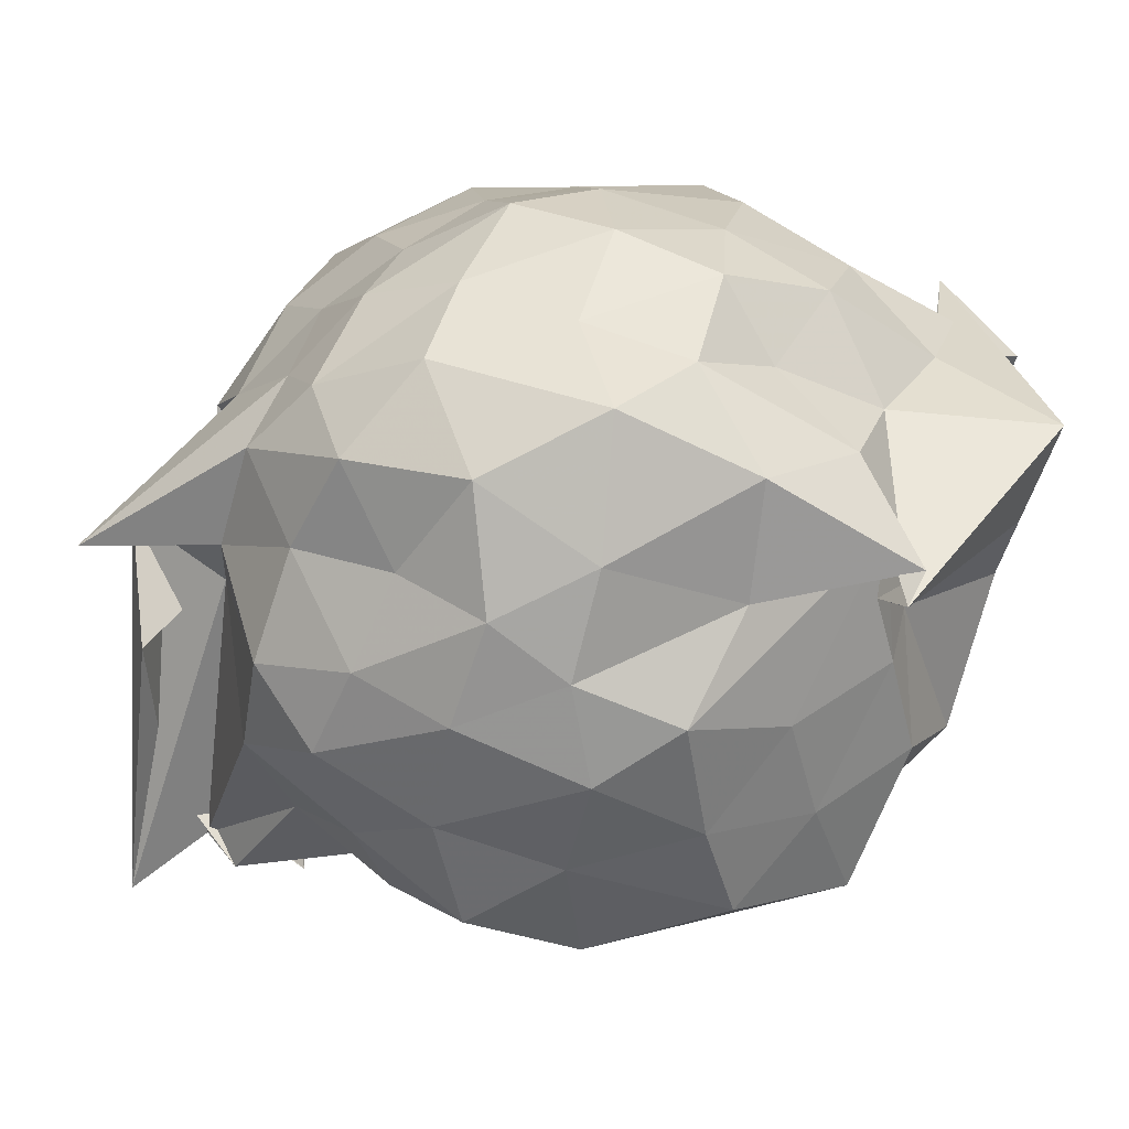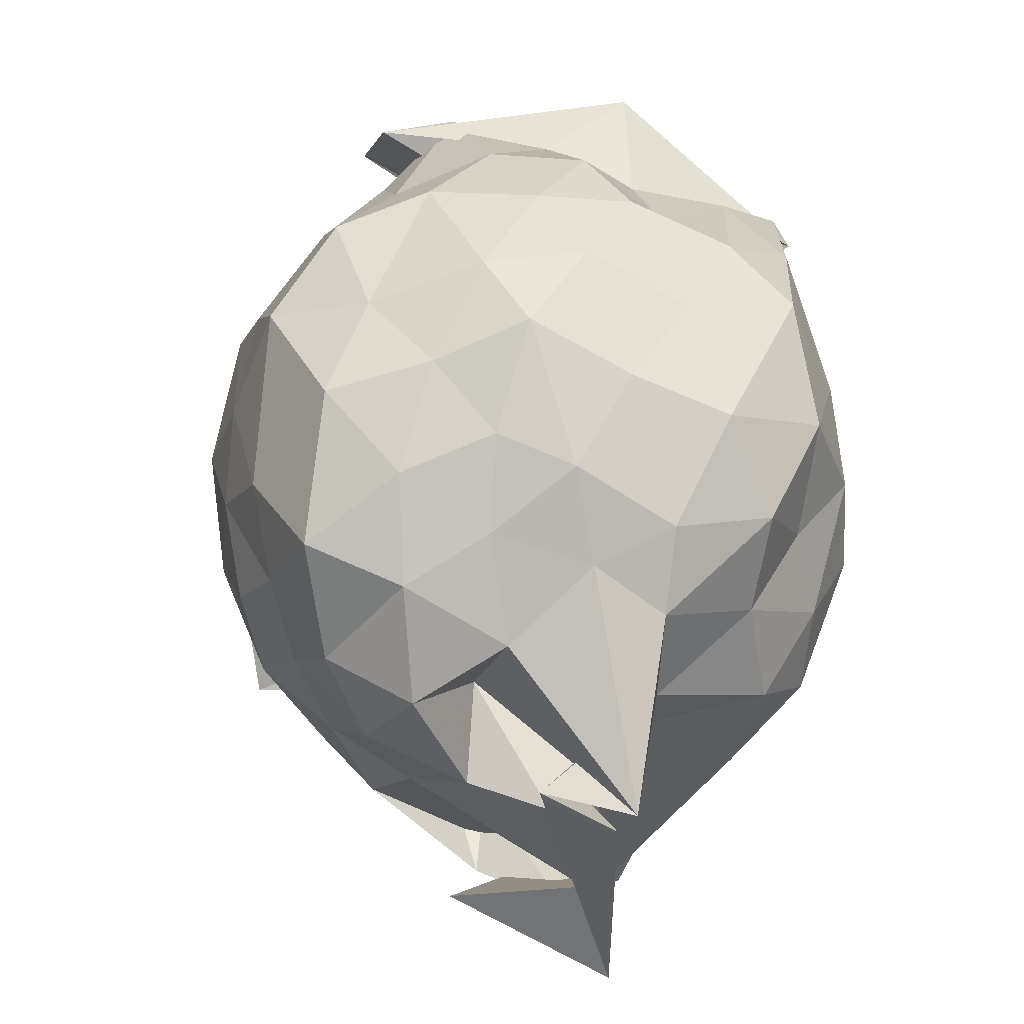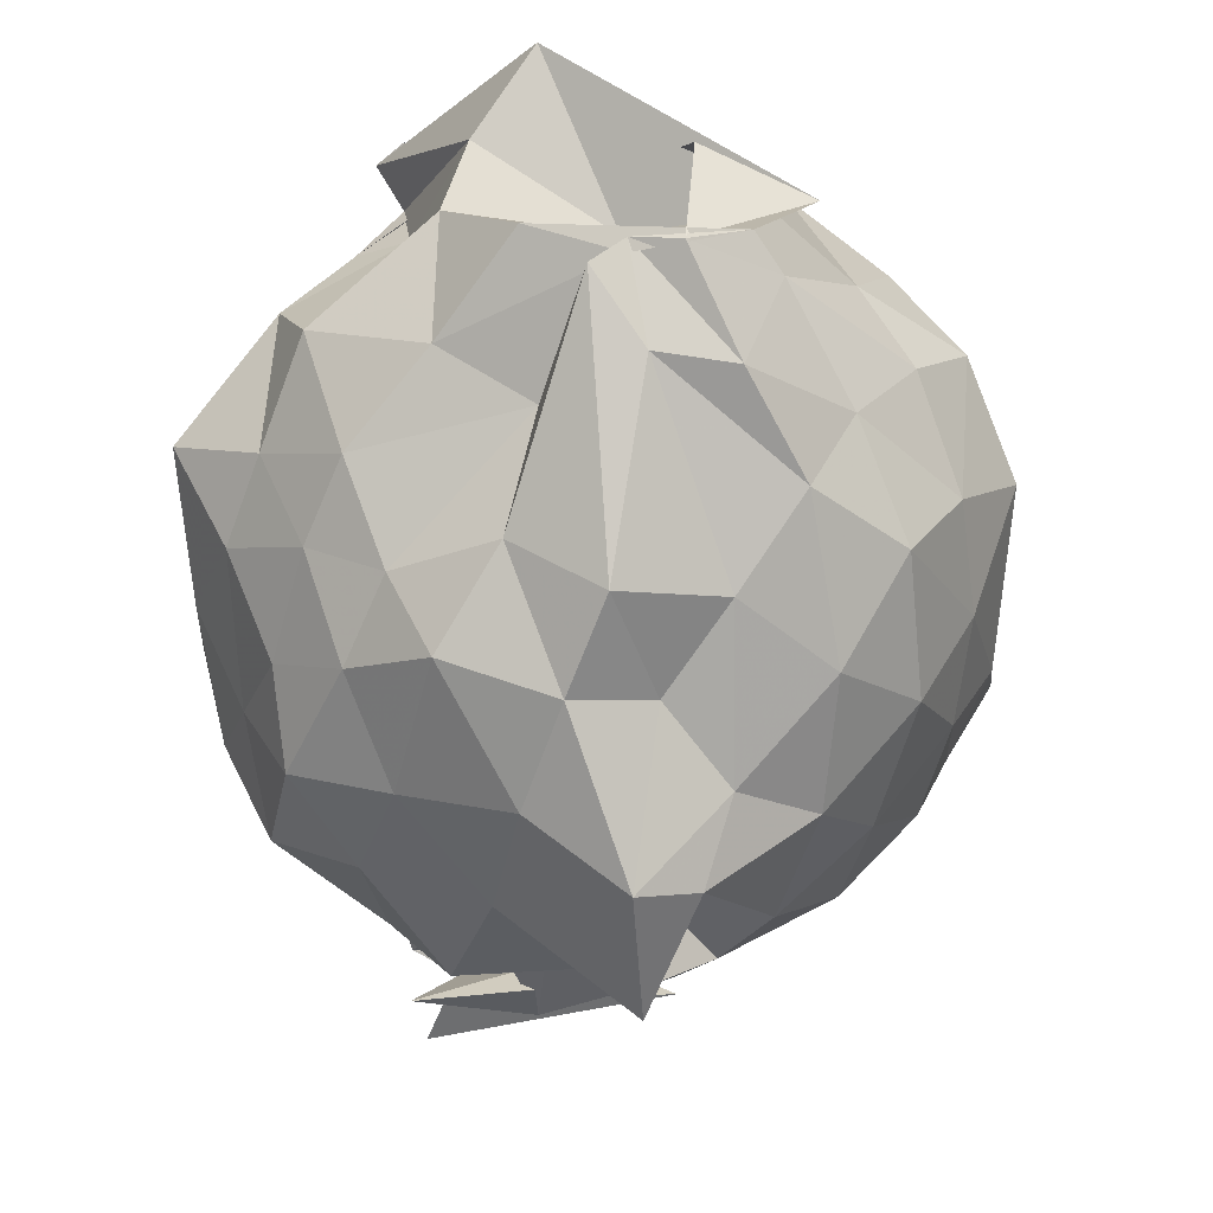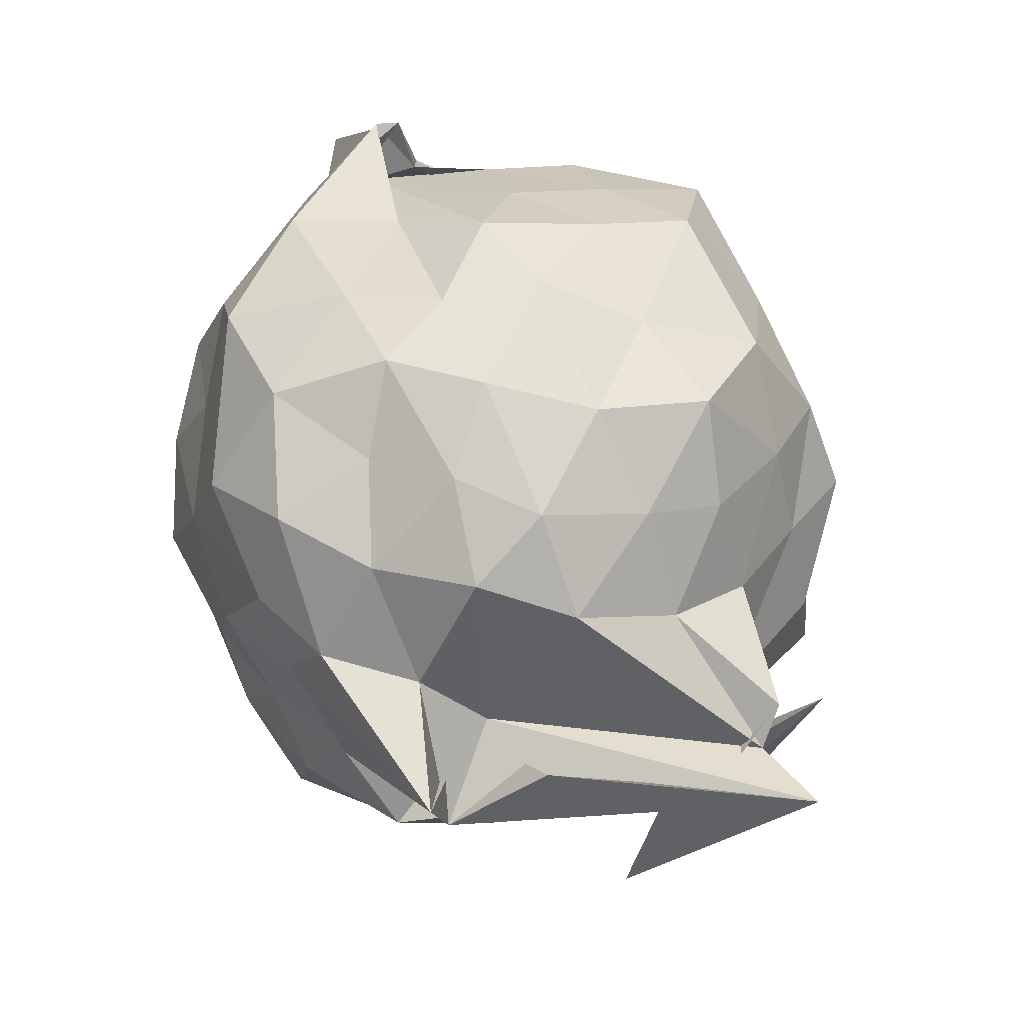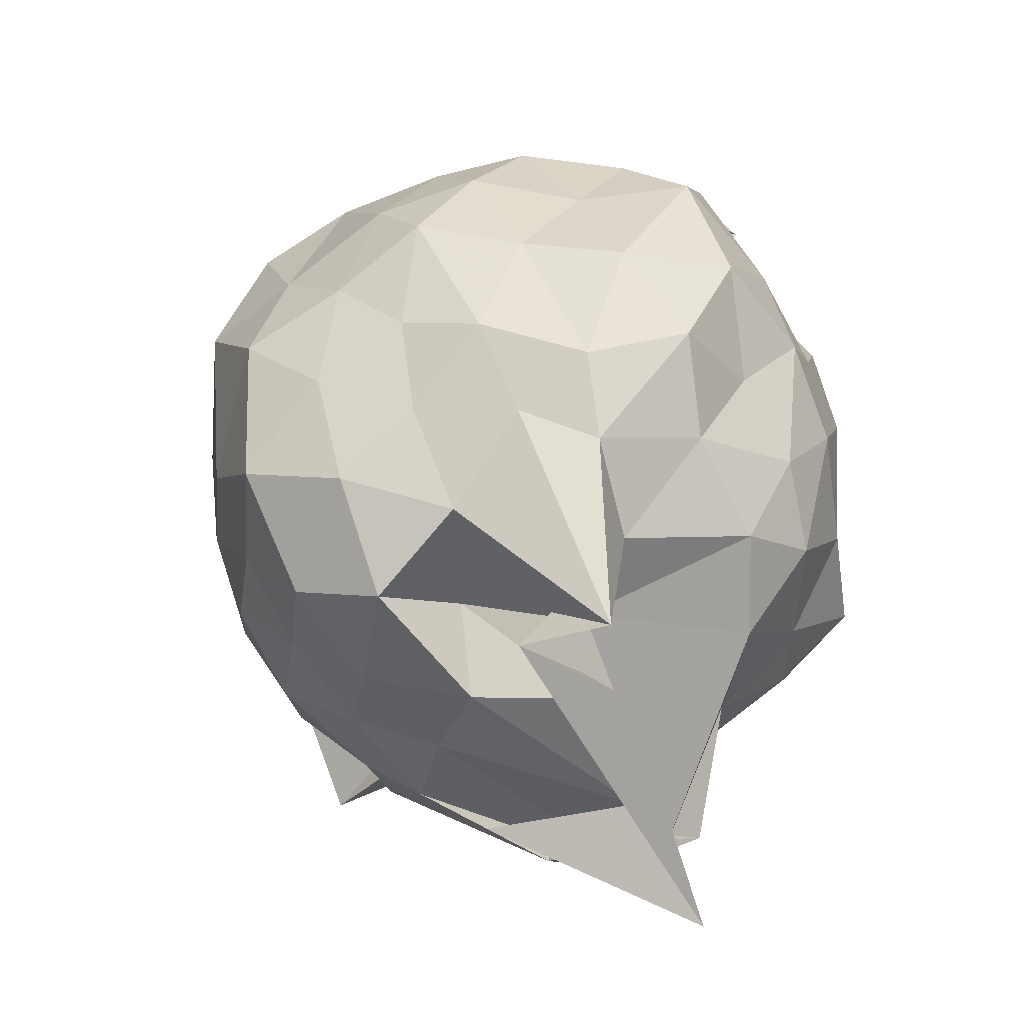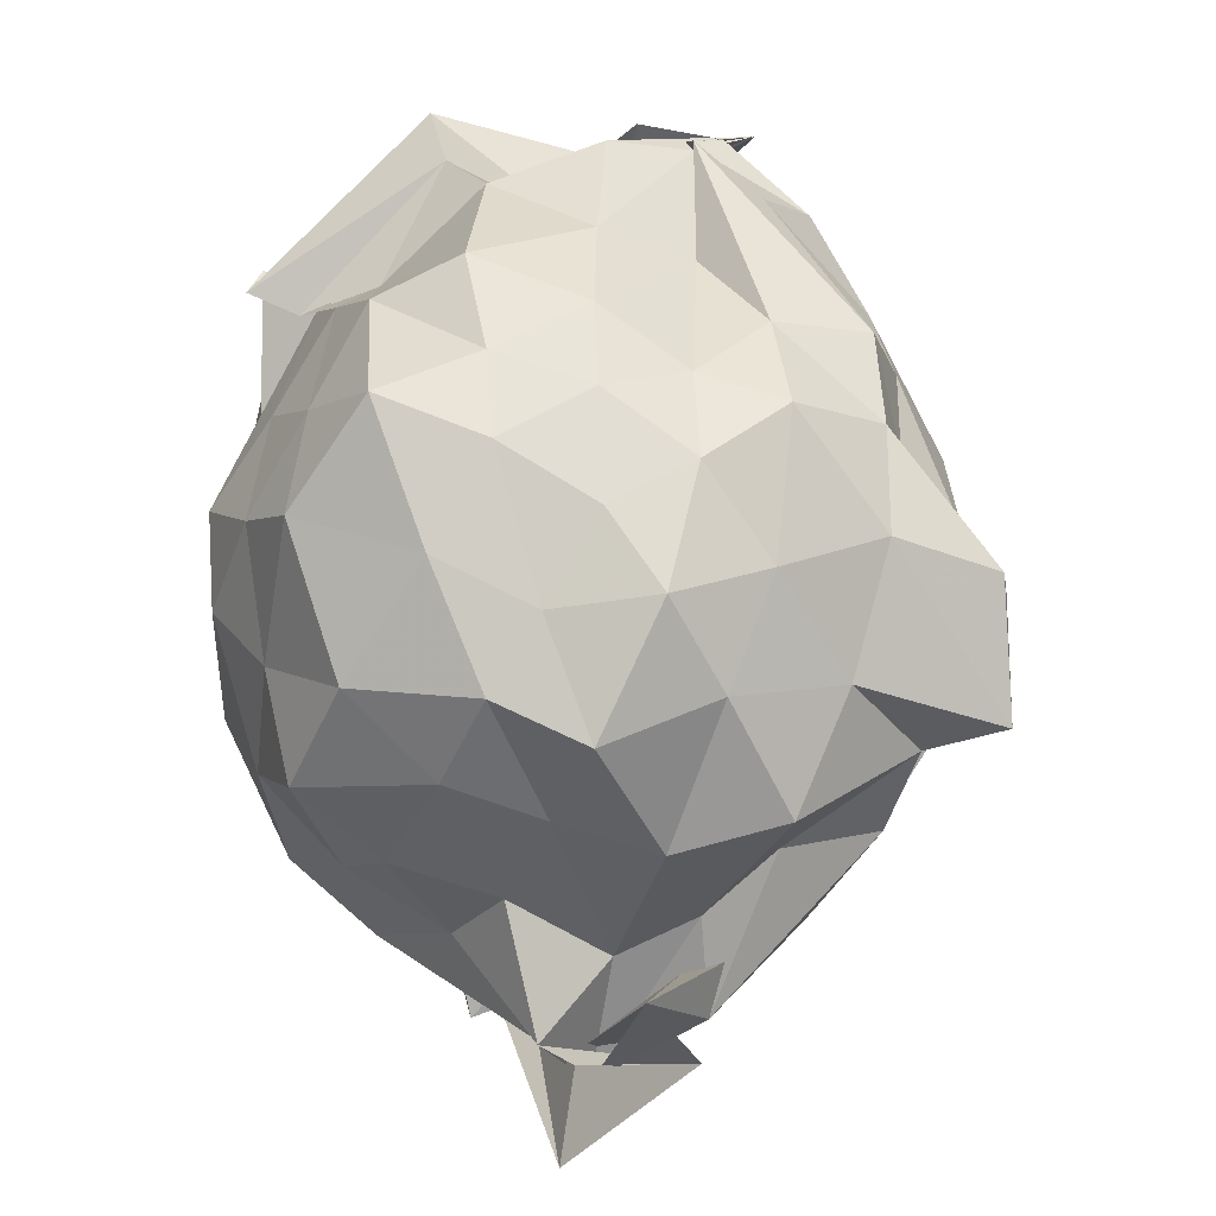
<metadata>
{"format":"obj","ext":"obj","renderer":"f3d","projection":"perspective","resolution":1024,"background":"white","views":[{"elev":71.5,"azim":-89.7,"up":"+Y"},{"elev":-38.1,"azim":135.8,"up":"+Z"},{"elev":-41.6,"azim":14.2,"up":"+Y"},{"elev":-34.7,"azim":-134.7,"up":"+Z"},{"elev":-62.1,"azim":153.7,"up":"+Z"},{"elev":16.1,"azim":-56.1,"up":"+Z"}]}
</metadata>
<code>
v 0.1241 -0.2822 1.821
v -0.2376 -0.2193 -0.314
v 0.8446 -0.272 1.199
v 0.743 -0.08841 1.301
v 0.609 0.1577 1.377
v 0.4494 0.3713 1.308
v 0.2276 0.4492 1.173
v 0.006947 0.4947 1.352
v -0.2576 0.4661 1.493
v -0.1387 0.3757 1.418
v -0.5408 0.2116 1.213
v -0.6824 -0.01735 1.282
v -0.7944 -0.281 1.375
v -0.6817 -0.5284 1.282
v -0.6029 -0.767 1.15
v -0.4103 -0.8902 1.233
v -0.1823 -0.9847 1.328
v 0.07479 -1.081 1.241
v 0.2493 -1.028 1.132
v 0.4402 -0.9079 1.271
v 0.6242 -0.7293 1.369
v 0.7221 -0.4835 1.309
v 0.9428 -0.0951 1.04
v 0.7946 0.1132 1.129
v 0.6111 0.3504 1.071
v 0.4225 0.5183 1.057
v 0.164 0.6306 0.9912
v -0.1014 0.6183 1.136
v -0.327 0.4331 1.107
v -0.5948 0.3694 0.9729
v -0.7651 0.108 1.024
v -0.89 -0.1143 1.095
v -0.8401 -0.4655 1.05
v -0.7461 -0.7025 0.9389
v -0.6162 -0.9381 0.9827
v -0.3607 -1.056 1.001
v -0.07574 -1.183 1.027
v 0.1379 -1.359 0.9215
v 0.3595 -1.139 0.9372
v 0.6114 -0.9518 1.036
v 0.7867 -0.7039 1.102
v 0.8946 -0.4773 0.9871
v 0.891 -0.004143 0.7318
v 0.7476 0.2802 0.7826
v 0.555 0.47 0.8137
v 0.2824 0.5756 0.732
v 0.01928 0.7182 0.8083
v -0.2935 0.5826 0.7831
v -0.5124 0.4343 0.7192
v -0.7033 0.2753 0.7655
v -0.8266 0.01298 0.7089
v -0.9474 -0.3037 0.7462
v -0.8607 -0.635 0.7577
v -0.7666 -0.8519 0.6597
v -0.521 -1.033 0.7432
v -0.2215 -1.173 0.7172
v 0.07552 -1.425 0.5782
v 0.2661 -1.305 0.8292
v 0.5085 -1.083 0.7448
v 0.7429 -0.852 0.7833
v 0.8694 -0.5919 0.7325
v 1.001 -0.2823 0.7979
v 0.7853 0.1359 0.5067
v 0.6662 0.3702 0.5738
v 0.4151 0.4876 0.4641
v 0.1778 0.6085 0.3948
v -0.1232 0.6593 0.5064
v -0.3995 0.5212 0.5376
v -0.5881 0.3506 0.4541
v -0.7516 0.11 0.4094
v -0.9195 -0.1267 0.4728
v -0.8442 -0.4921 0.5304
v -0.7154 -0.699 0.4479
v -0.5739 -0.9119 0.367
v -0.3976 -1.136 0.4385
v 0.02232 -1.223 0.5017
v -0.02351 -0.9206 0.5582
v 0.339 -1.097 0.4282
v 0.5836 -0.9654 0.5244
v 0.7786 -0.7169 0.522
v 0.8679 -0.4762 0.4038
v 0.9377 -0.1083 0.4637
v 0.624 0.2033 0.3176
v 0.4551 0.3217 0.2372
v 0.1922 0.4149 0.1329
v -0.03445 0.5479 0.2108
v -0.2633 0.448 0.3332
v -0.457 0.33 0.2339
v -0.5936 0.1561 0.1382
v -0.7134 -0.1096 0.2137
v -0.7959 -0.2979 0.2918
v -0.6631 -0.5342 0.2115
v -0.452 -0.6896 0.03398
v -0.367 -0.8753 0.1481
v -0.2187 -0.991 0.2894
v 0.03479 -1.123 0.2823
v 0.1573 -1.012 0.1857
v 0.4498 -0.92 0.2274
v 0.655 -0.7793 0.3
v 0.7205 -0.5651 0.2091
v 0.8356 -0.2818 0.1157
v 0.7595 -0.01055 0.2363
v 0.6251 -0.2813 1.542
v 0.4966 -0.1251 1.813
v 0.3767 0.1498 1.574
v 0.1833 0.3064 1.432
v -0.3376 0.4541 1.452
v -0.2798 0.337 1.398
v -0.3704 0.1493 1.451
v -0.5147 -0.06641 1.514
v -0.557 -0.4241 1.446
v -0.4647 -0.6584 1.377
v -0.2723 -0.7815 1.388
v 0.001606 -0.8164 1.462
v 0.2138 -0.9673 1.417
v 0.3612 -0.5767 1.679
v 0.5442 -0.6007 1.616
v 0.4677 -0.3964 1.796
v 0.7242 -0.1785 1.638
v 0.1617 0.2673 1.847
v -0.01057 0.09174 1.762
v -0.2311 0.1273 1.483
v -0.4096 -0.2593 1.623
v -0.3339 -0.5597 1.532
v 0.1001 -0.5535 1.561
v 0.2691 -0.4359 1.817
v 0.3487 -0.3632 1.8
v 0.6083 -0.4009 1.789
v 0.2796 -0.0969 1.576
v -0.08138 -0.08053 1.727
v -0.1071 -0.4134 1.656
v 0.3435 -0.3912 1.782
v 0.524 0.07924 0.1187
v 0.2944 0.2224 0.05882
v 0.09279 0.2778 -0.02439
v -0.17 0.3439 0.09099
v -0.3934 0.1893 0.002502
v -0.5172 -0.04776 -0.03974
v -0.5976 -0.3324 0.05913
v -0.6783 -0.6351 -0.1168
v -0.4328 -0.6125 -0.3091
v -0.3482 -0.8869 -0.1127
v 0.02177 -0.928 0.02154
v 0.2822 -0.8154 0.06211
v 0.5184 -0.6956 0.1115
v 0.5988 -0.4642 -0.0334
v 0.6264 -0.1327 0.01046
v 0.349 -0.03683 -0.08742
v -0.05755 0.01831 -0.4422
v -0.07561 0.08467 -0.09615
v -0.08318 -0.152 -0.1111
v -0.5835 -0.6721 -0.194
v -0.06689 -0.6934 -0.3835
v -0.6264 -0.8951 0.03123
v 0.07041 -0.7137 -0.05929
v 0.3449 -0.5892 -0.1005
v 0.4288 -0.3068 -0.1716
v 0.1849 -0.3372 0.02658
v 0.09212 -0.1836 -0.3488
v -0.7161 -0.72 -0.3845
v -0.4053 -0.51 -0.2947
v 0.09145 -0.4601 -0.1949
f 3 23 4
f 4 23 24
f 4 24 5
f 5 24 25
f 5 25 6
f 6 25 26
f 6 26 7
f 7 26 27
f 7 27 8
f 8 27 28
f 8 28 9
f 9 28 29
f 9 29 10
f 10 29 30
f 10 30 11
f 11 30 31
f 11 31 12
f 12 31 32
f 12 32 13
f 13 32 33
f 13 33 14
f 14 33 34
f 14 34 15
f 15 34 35
f 15 35 16
f 16 35 36
f 16 36 17
f 17 36 37
f 17 37 18
f 18 37 38
f 18 38 19
f 19 38 39
f 19 39 20
f 20 39 40
f 20 40 21
f 21 40 41
f 21 41 22
f 22 41 42
f 22 42 3
f 3 42 23
f 23 43 24
f 24 43 44
f 24 44 25
f 25 44 45
f 25 45 26
f 26 45 46
f 26 46 27
f 27 46 47
f 27 47 28
f 28 47 48
f 28 48 29
f 29 48 49
f 29 49 30
f 30 49 50
f 30 50 31
f 31 50 51
f 31 51 32
f 32 51 52
f 32 52 33
f 33 52 53
f 33 53 34
f 34 53 54
f 34 54 35
f 35 54 55
f 35 55 36
f 36 55 56
f 36 56 37
f 37 56 57
f 37 57 38
f 38 57 58
f 38 58 39
f 39 58 59
f 39 59 40
f 40 59 60
f 40 60 41
f 41 60 61
f 41 61 42
f 42 61 62
f 42 62 23
f 23 62 43
f 43 63 44
f 44 63 64
f 44 64 45
f 45 64 65
f 45 65 46
f 46 65 66
f 46 66 47
f 47 66 67
f 47 67 48
f 48 67 68
f 48 68 49
f 49 68 69
f 49 69 50
f 50 69 70
f 50 70 51
f 51 70 71
f 51 71 52
f 52 71 72
f 52 72 53
f 53 72 73
f 53 73 54
f 54 73 74
f 54 74 55
f 55 74 75
f 55 75 56
f 56 75 76
f 56 76 57
f 57 76 77
f 57 77 58
f 58 77 78
f 58 78 59
f 59 78 79
f 59 79 60
f 60 79 80
f 60 80 61
f 61 80 81
f 61 81 62
f 62 81 82
f 62 82 43
f 43 82 63
f 63 83 64
f 64 83 84
f 64 84 65
f 65 84 85
f 65 85 66
f 66 85 86
f 66 86 67
f 67 86 87
f 67 87 68
f 68 87 88
f 68 88 69
f 69 88 89
f 69 89 70
f 70 89 90
f 70 90 71
f 71 90 91
f 71 91 72
f 72 91 92
f 72 92 73
f 73 92 93
f 73 93 74
f 74 93 94
f 74 94 75
f 75 94 95
f 75 95 76
f 76 95 96
f 76 96 77
f 77 96 97
f 77 97 78
f 78 97 98
f 78 98 79
f 79 98 99
f 79 99 80
f 80 99 100
f 80 100 81
f 81 100 101
f 81 101 82
f 82 101 102
f 82 102 63
f 63 102 83
f 103 104 118
f 104 119 118
f 104 105 119
f 105 120 119
f 105 106 120
f 106 107 120
f 107 121 120
f 107 108 121
f 108 122 121
f 108 109 122
f 109 110 122
f 110 123 122
f 110 111 123
f 111 124 123
f 111 112 124
f 112 113 124
f 113 125 124
f 113 114 125
f 114 126 125
f 114 115 126
f 115 116 126
f 116 127 126
f 116 117 127
f 117 118 127
f 117 103 118
f 118 119 128
f 119 129 128
f 119 120 129
f 120 121 129
f 121 130 129
f 121 122 130
f 122 123 130
f 123 131 130
f 123 124 131
f 124 125 131
f 125 132 131
f 125 126 132
f 126 127 132
f 127 128 132
f 127 118 128
f 133 148 134
f 134 148 149
f 134 149 135
f 135 149 150
f 135 150 136
f 136 150 137
f 137 150 151
f 137 151 138
f 138 151 152
f 138 152 139
f 139 152 140
f 140 152 153
f 140 153 141
f 141 153 154
f 141 154 142
f 142 154 143
f 143 154 155
f 143 155 144
f 144 155 156
f 144 156 145
f 145 156 146
f 146 156 157
f 146 157 147
f 147 157 148
f 147 148 133
f 148 158 149
f 149 158 159
f 149 159 150
f 150 159 151
f 151 159 160
f 151 160 152
f 152 160 153
f 153 160 161
f 153 161 154
f 154 161 155
f 155 161 162
f 155 162 156
f 156 162 157
f 157 162 158
f 157 158 148
f 3 4 103
f 103 4 104
f 4 5 104
f 104 5 105
f 5 6 105
f 105 6 106
f 6 7 106
f 7 8 106
f 106 8 107
f 8 9 107
f 107 9 108
f 9 10 108
f 108 10 109
f 10 11 109
f 11 12 109
f 109 12 110
f 12 13 110
f 110 13 111
f 13 14 111
f 111 14 112
f 14 15 112
f 15 16 112
f 112 16 113
f 16 17 113
f 113 17 114
f 17 18 114
f 114 18 115
f 18 19 115
f 19 20 115
f 115 20 116
f 20 21 116
f 116 21 117
f 21 22 117
f 117 22 103
f 22 3 103
f 83 133 84
f 84 133 134
f 84 134 85
f 85 134 135
f 85 135 86
f 86 135 136
f 86 136 87
f 87 136 88
f 88 136 137
f 88 137 89
f 89 137 138
f 89 138 90
f 90 138 139
f 90 139 91
f 91 139 92
f 92 139 140
f 92 140 93
f 93 140 141
f 93 141 94
f 94 141 142
f 94 142 95
f 95 142 96
f 96 142 143
f 96 143 97
f 97 143 144
f 97 144 98
f 98 144 145
f 98 145 99
f 99 145 100
f 100 145 146
f 100 146 101
f 101 146 147
f 101 147 102
f 102 147 133
f 102 133 83
f 128 129 1
f 129 130 1
f 130 131 1
f 131 132 1
f 132 128 1
f 159 158 2
f 160 159 2
f 161 160 2
f 162 161 2
f 158 162 2

</code>
